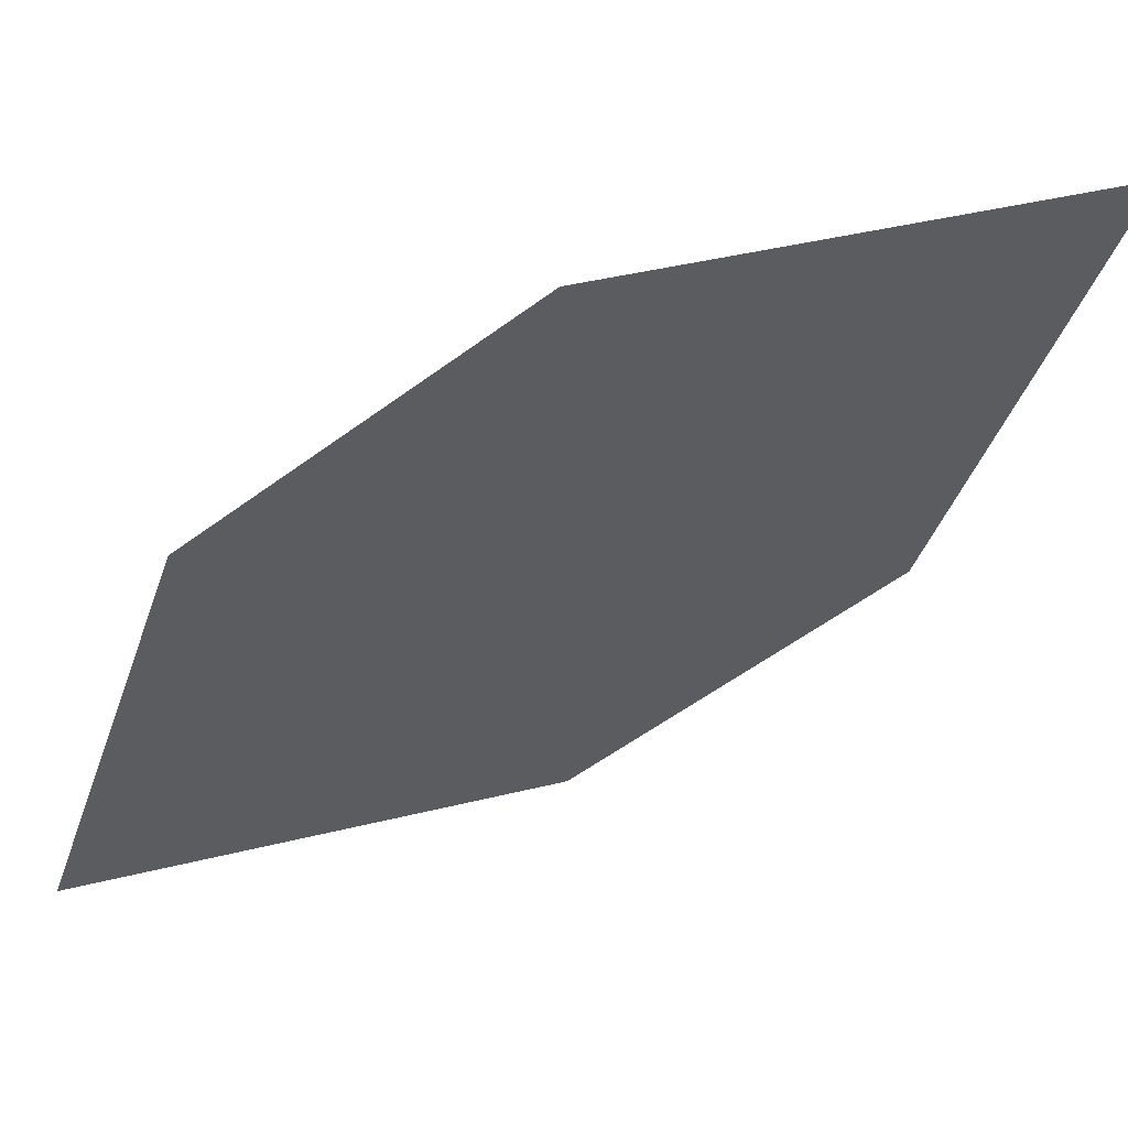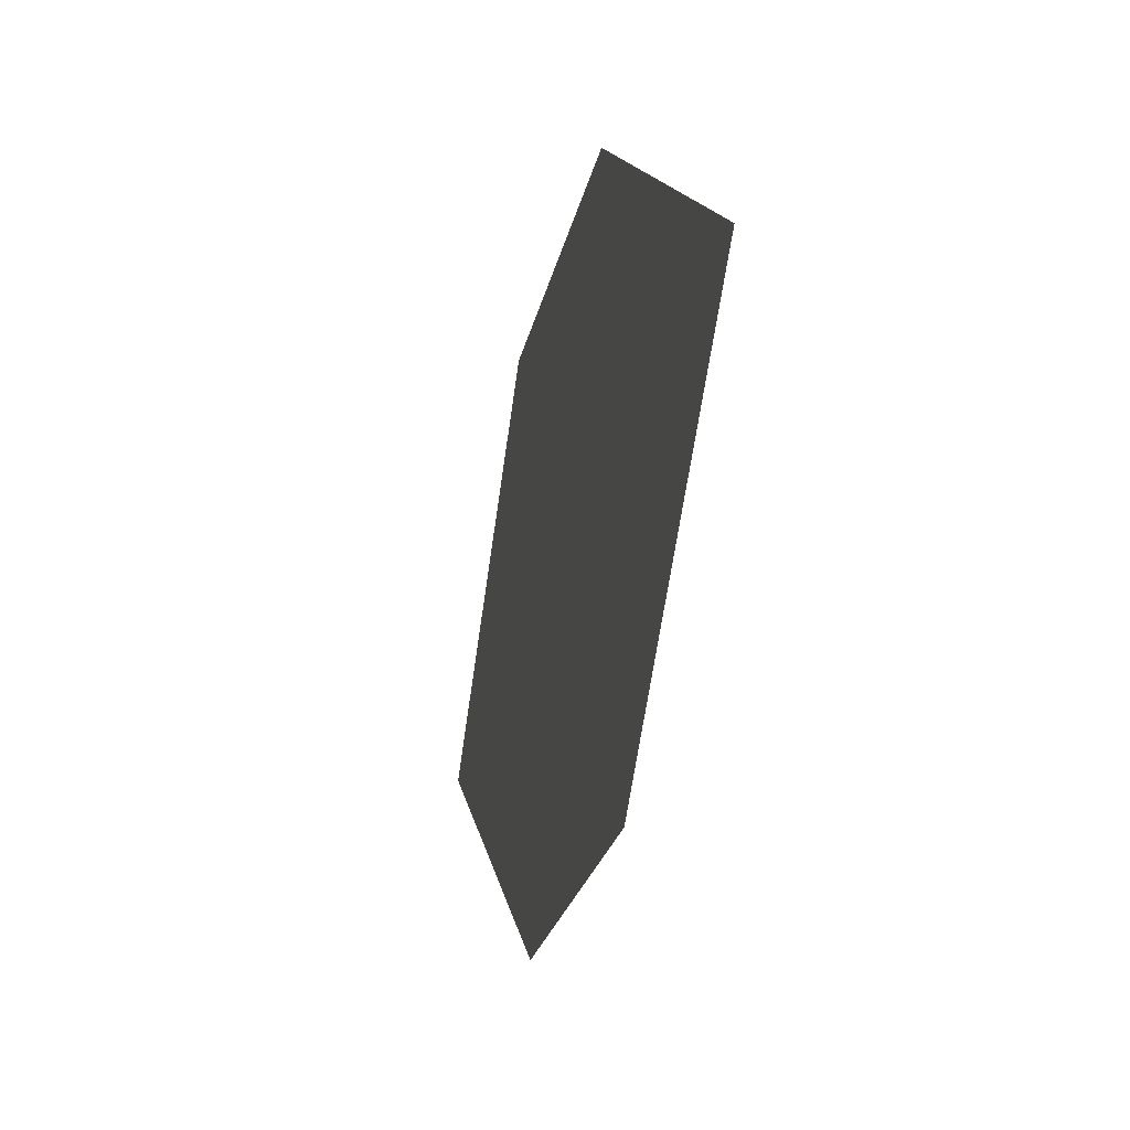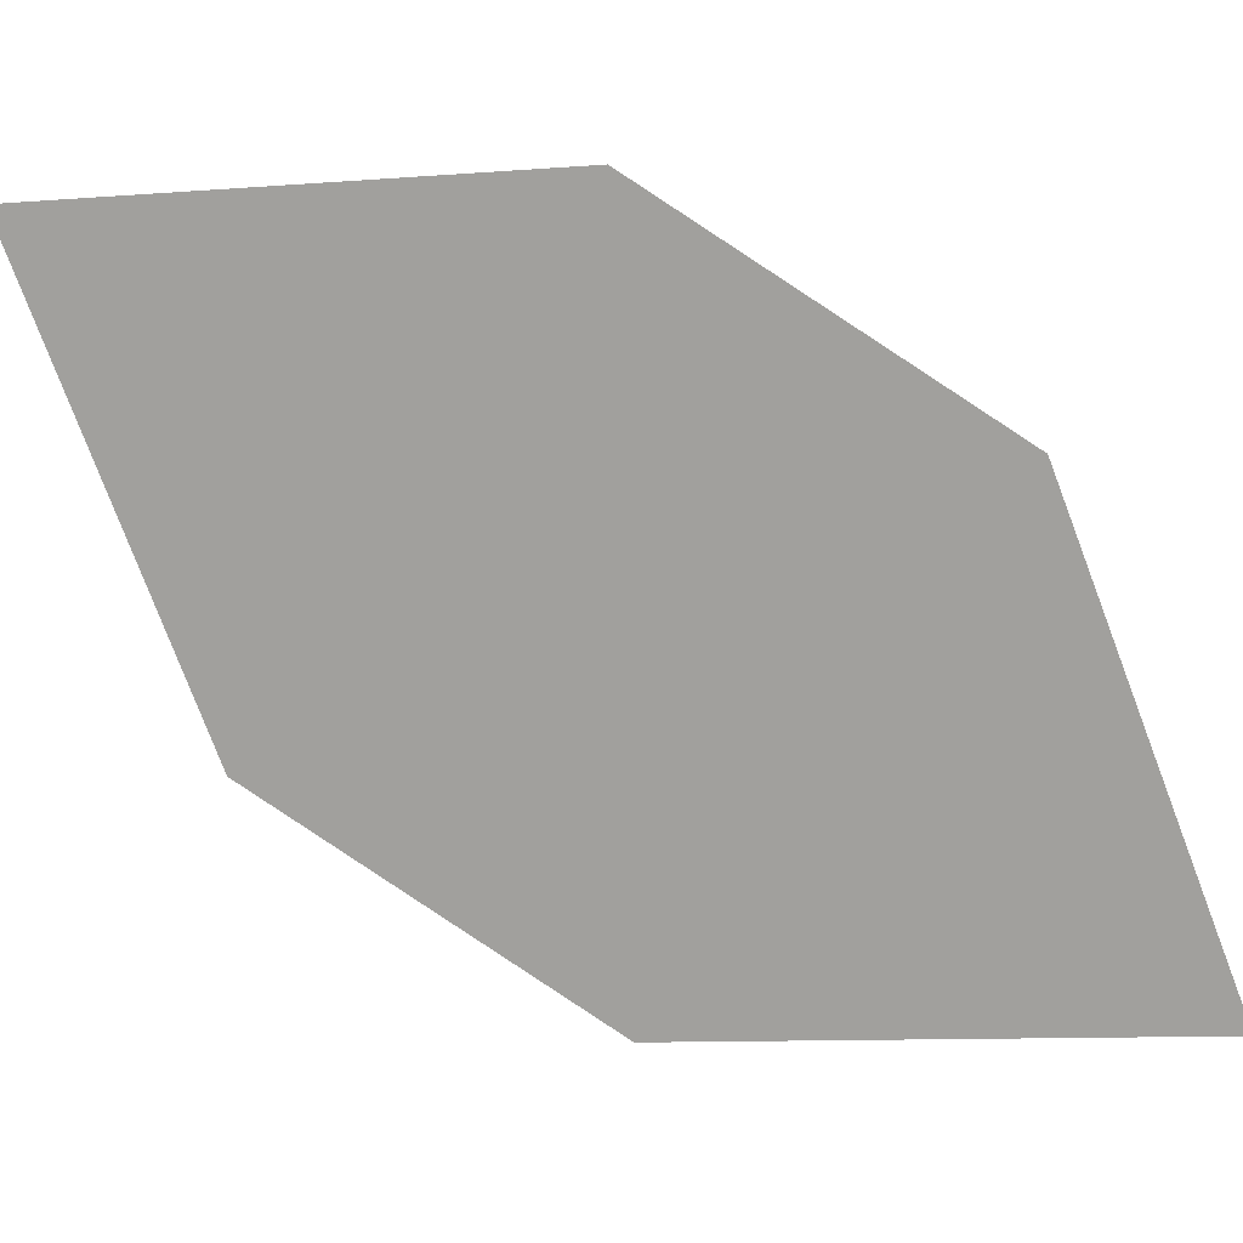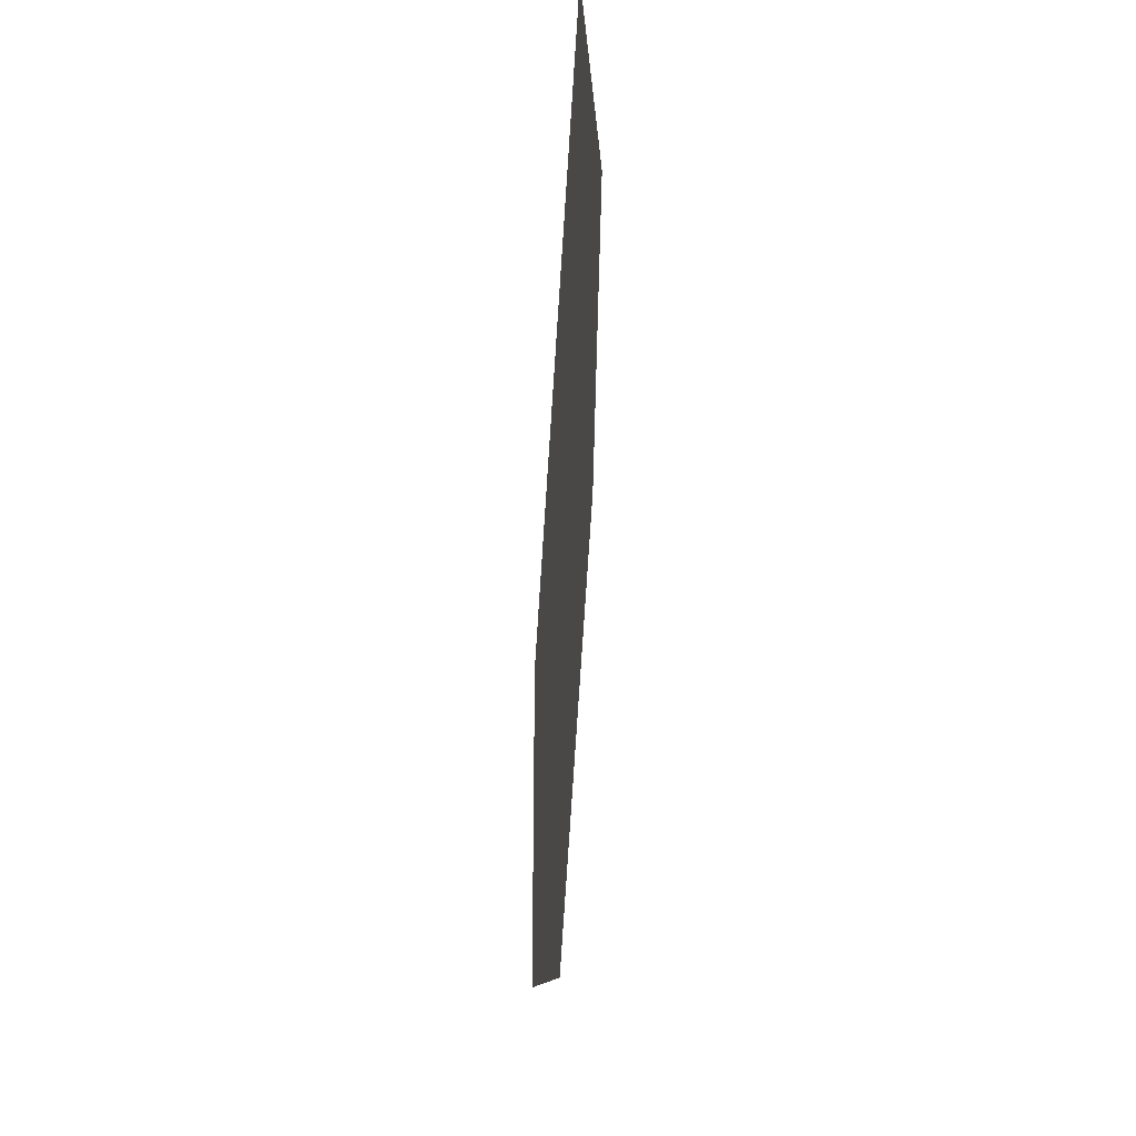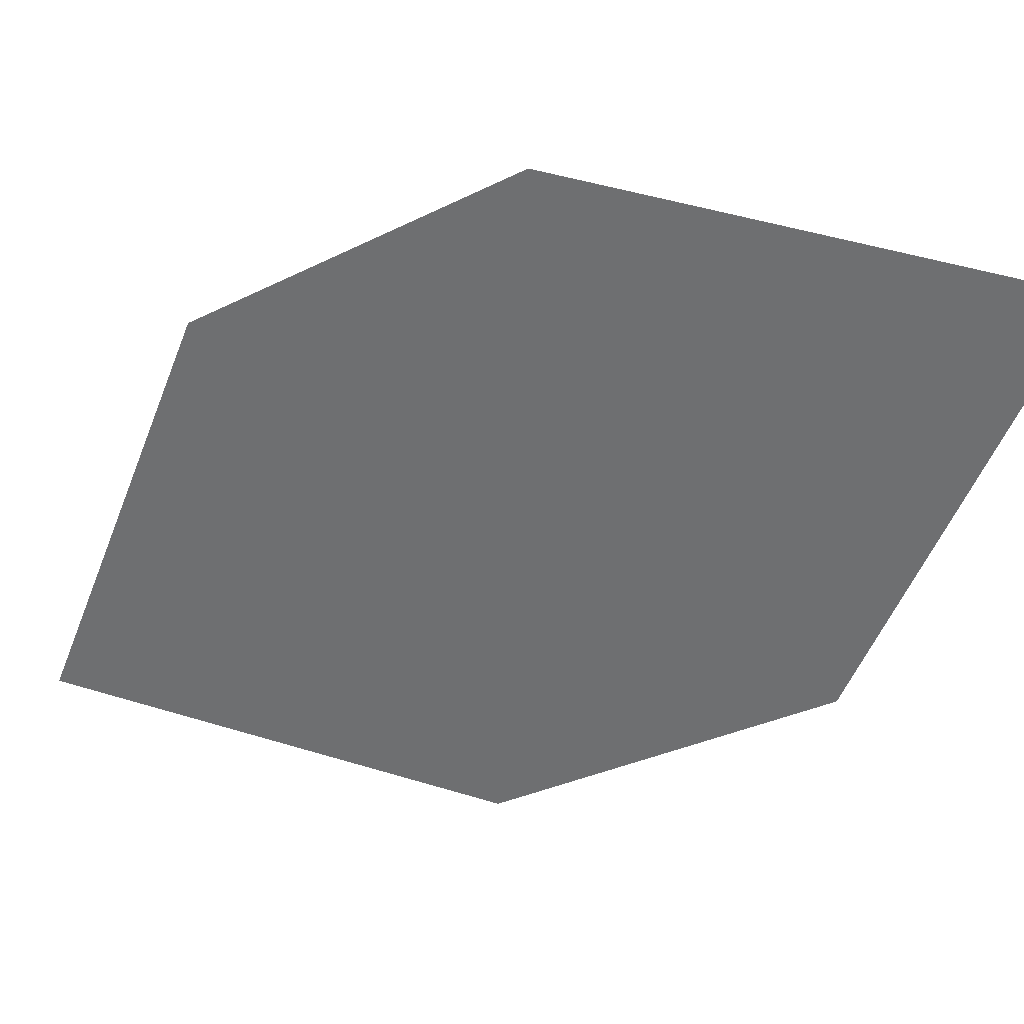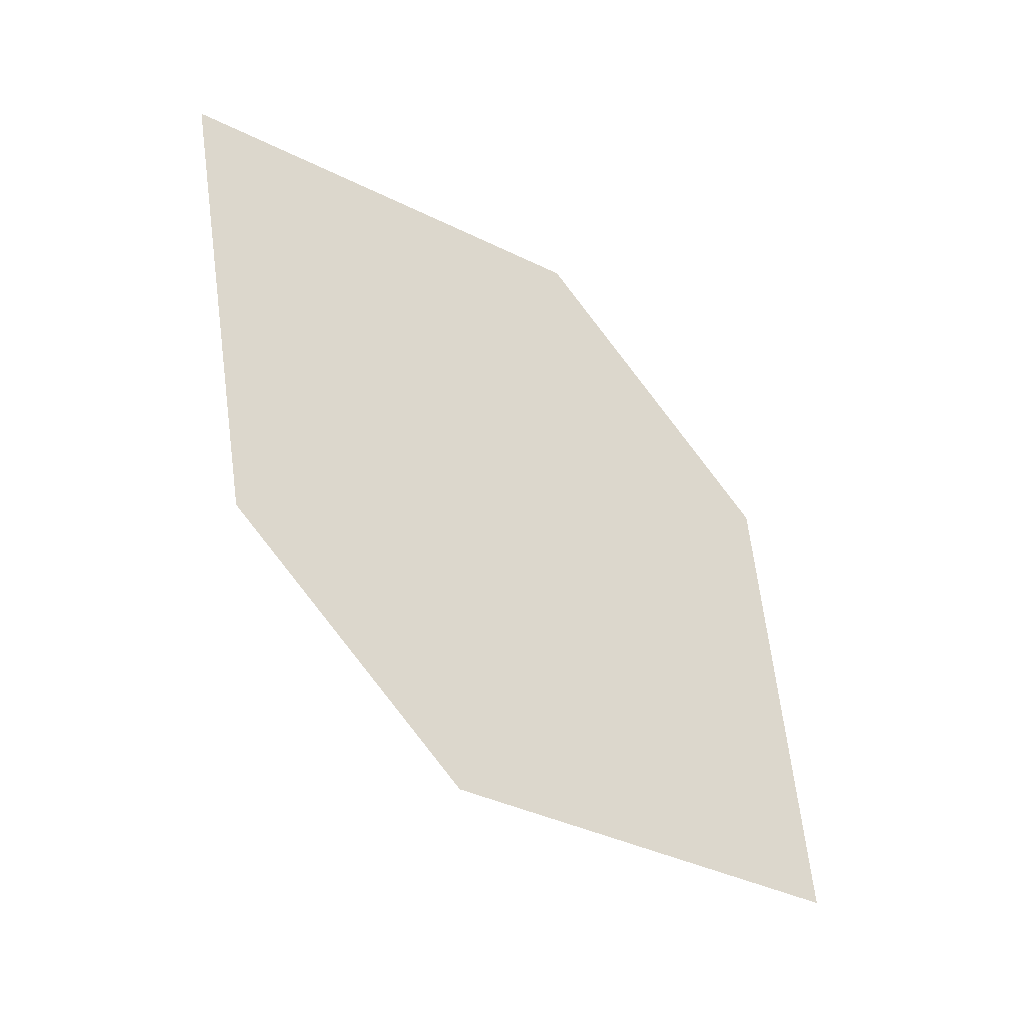
<metadata>
{"format":"obj","ext":"obj","renderer":"f3d","projection":"perspective","resolution":1024,"background":"white","views":[{"elev":58.8,"azim":92.3,"up":"+Z"},{"elev":10.4,"azim":-171.8,"up":"+Z"},{"elev":11.2,"azim":-62.3,"up":"+Z"},{"elev":-11.5,"azim":-159.7,"up":"+Z"},{"elev":37.1,"azim":125.8,"up":"+Z"},{"elev":-3.6,"azim":52.5,"up":"+Y"}]}
</metadata>
<code>
o leaves.256
v 0.006912 0.0591 2.121
v -0.003253 0.07601 2.173
v -0.0337 0.1635 2.193
v -0.009999 0.1118 2.117
v -0.02354 0.1466 2.141
v -0.01679 0.1108 2.197
f 1 2 6 3
f 1 3 5 4

</code>
